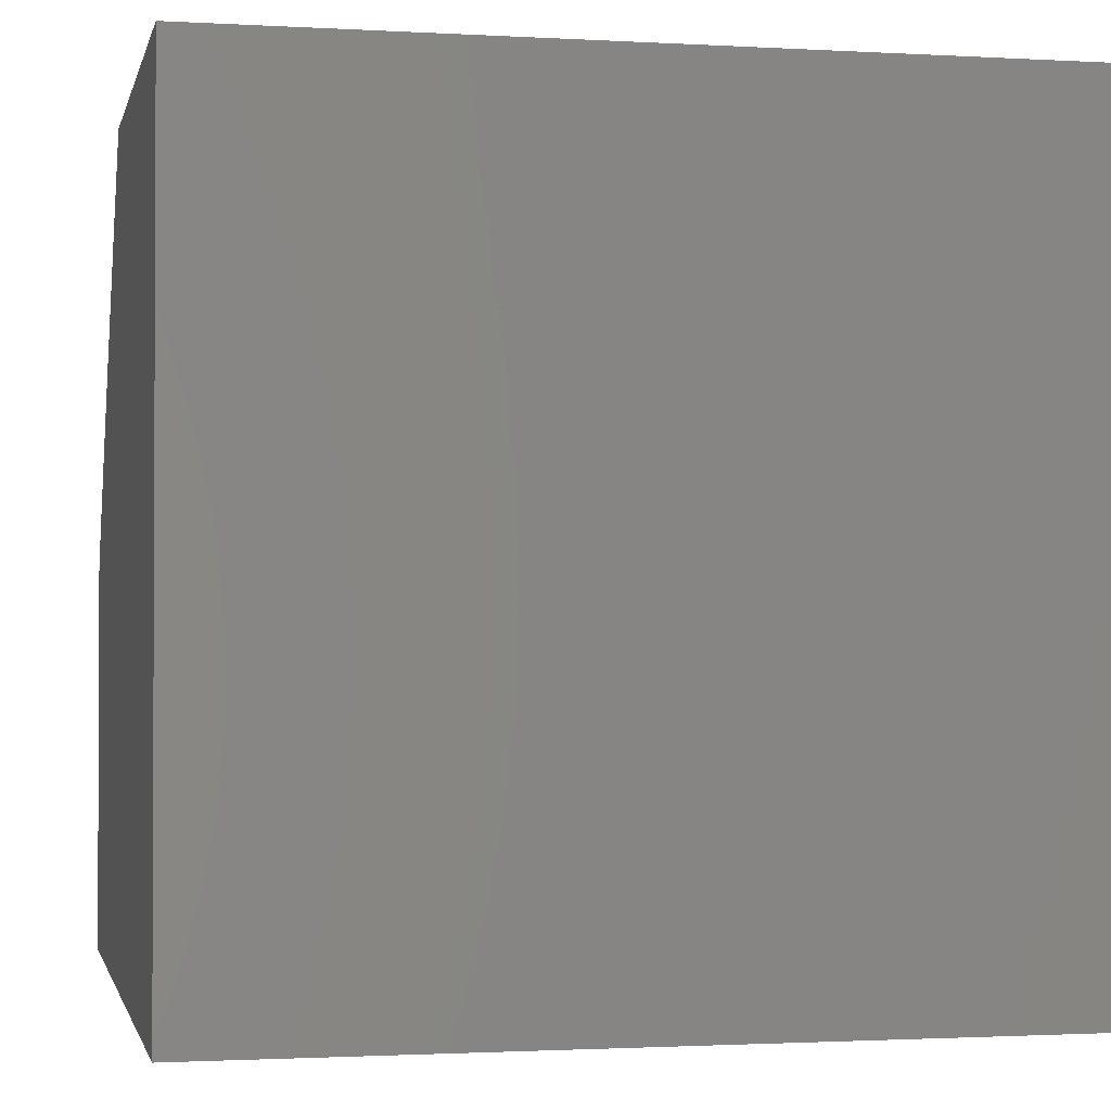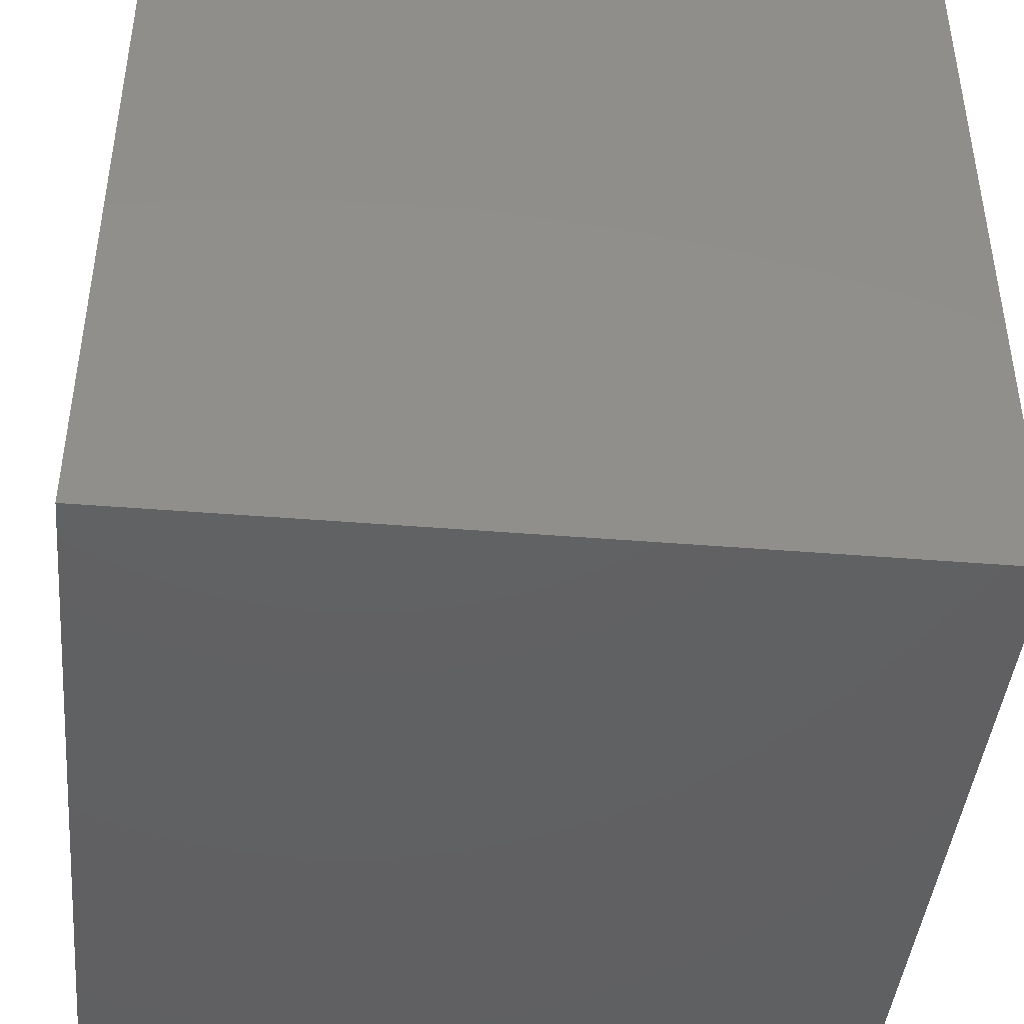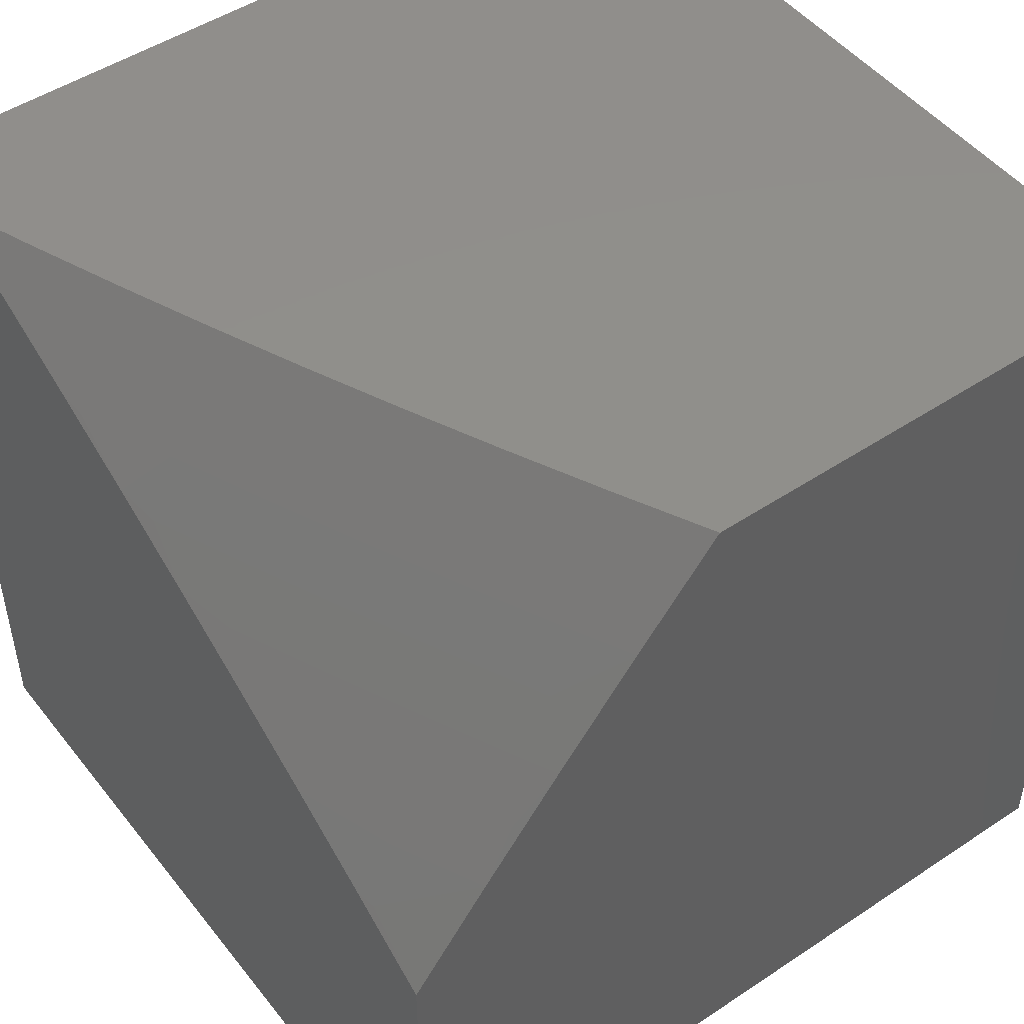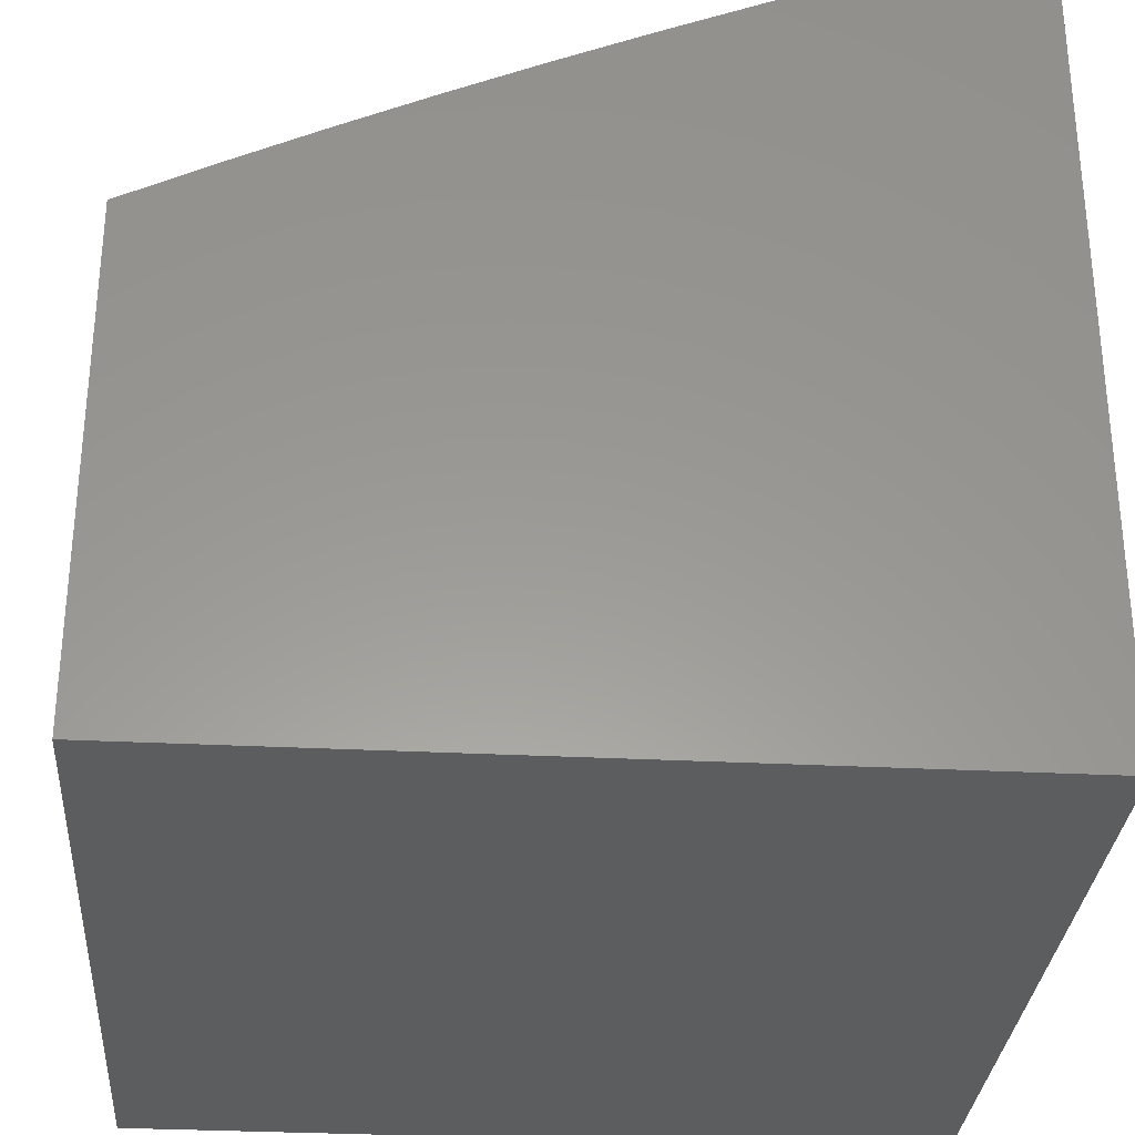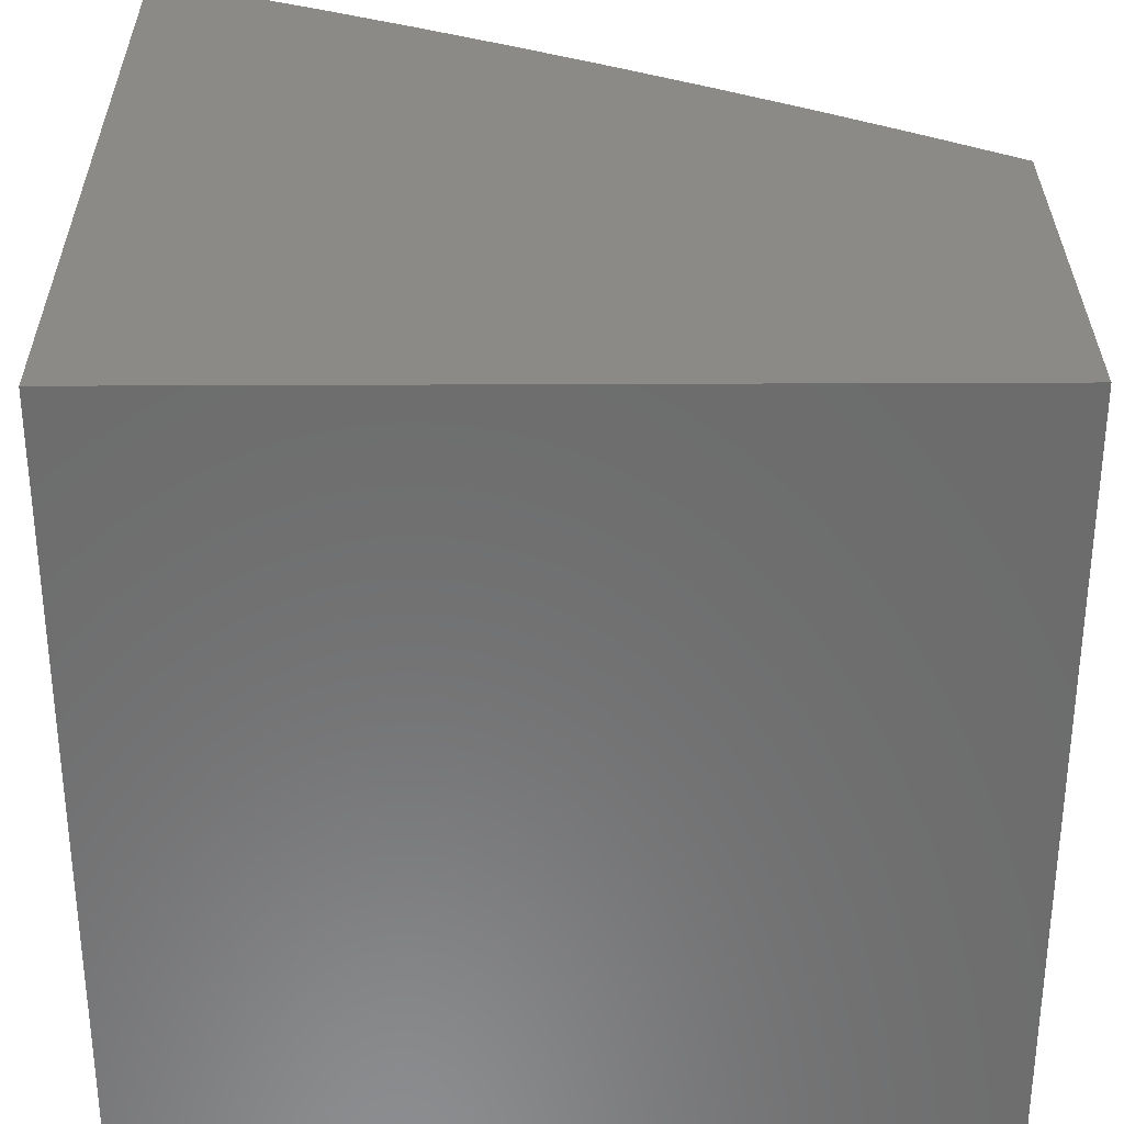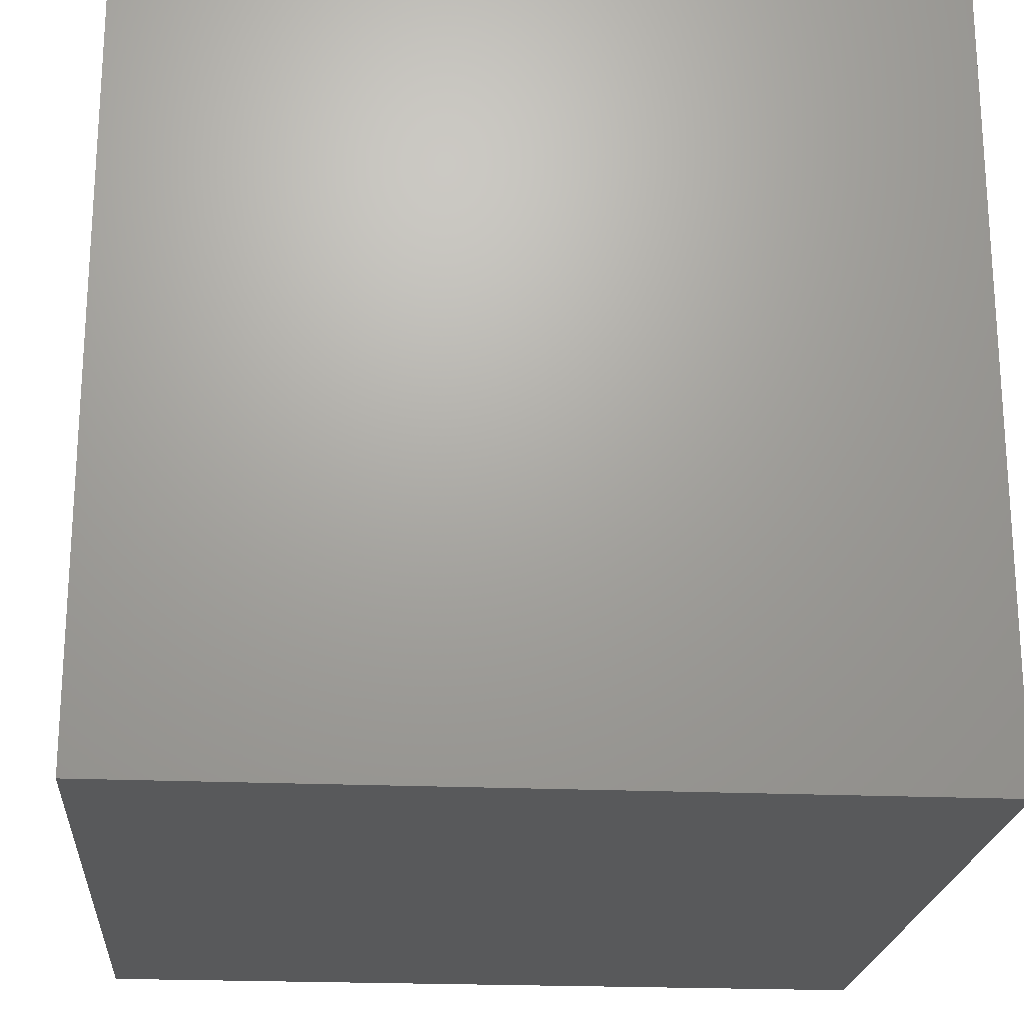
<metadata>
{"format":"stl","ext":"stl","renderer":"f3d","projection":"perspective","resolution":1024,"background":"white","views":[{"elev":-1.5,"azim":-12.0,"up":"+Z"},{"elev":-43.2,"azim":174.5,"up":"+Y"},{"elev":48.7,"azim":-126.5,"up":"+Z"},{"elev":-30.9,"azim":-4.2,"up":"+Y"},{"elev":31.7,"azim":179.6,"up":"+Y"},{"elev":-21.5,"azim":85.5,"up":"+Y"}]}
</metadata>
<code>
# stl→obj: 54 verts, 104 faces
v -4 7.71 6.876
v -4 7.61 7
v -3.911 7.704 6.938
v -3.89 7.664 7
v -3.78 7.717 7
v -3.798 7.758 6.938
v -3.668 7.768 7
v -3.686 7.809 6.938
v -3.556 7.817 7
v -3.573 7.859 6.938
v -3.444 7.865 7
v -3.46 7.908 6.938
v -3.33 7.912 7
v -3.346 7.954 6.938
v -3.216 7.957 7
v -3.232 7.999 6.938
v -3.218 8 6.944
v -3.333 8 6.886
v -3.102 8 7
v -3.447 8 6.826
v -3.364 7.995 6.876
v -3.56 8 6.764
v -3.496 7.989 6.814
v -3.478 7.949 6.876
v -3.672 8 6.7
v -3.628 7.981 6.751
v -3.61 7.941 6.814
v -3.592 7.9 6.876
v -3.782 8 6.634
v -3.761 7.97 6.688
v -3.743 7.93 6.751
v -3.724 7.89 6.814
v -3.705 7.85 6.876
v -3.892 8 6.567
v -3.895 7.956 6.624
v -3.876 7.917 6.688
v -3.857 7.878 6.751
v -3.837 7.838 6.814
v -3.818 7.798 6.876
v -3.914 7.994 6.561
v -4 8 6.497
v -4 7.905 6.625
v -4 7.809 6.751
v -3.99 7.863 6.688
v -3.951 7.784 6.814
v -3.97 7.824 6.751
v -3.931 7.744 6.876
v -4 8 6
v -3 8 6
v -3 8 7
v -3 7 7
v -4 7 7
v -3 7 6
v -4 7 6
f 1 2 3
f 3 2 4
f 3 4 5
f 3 5 6
f 6 5 7
f 6 7 8
f 8 7 9
f 8 9 10
f 10 9 11
f 10 11 12
f 12 11 13
f 12 13 14
f 14 13 15
f 14 15 16
f 16 15 17
f 16 17 18
f 15 19 17
f 20 21 18
f 18 21 14
f 18 14 16
f 22 23 20
f 20 23 24
f 20 24 21
f 21 24 12
f 21 12 14
f 25 26 22
f 22 26 27
f 22 27 23
f 23 27 28
f 23 28 24
f 24 28 10
f 24 10 12
f 29 30 25
f 25 30 31
f 25 31 26
f 26 31 32
f 26 32 27
f 27 32 33
f 27 33 28
f 28 33 8
f 28 8 10
f 34 35 29
f 29 35 36
f 29 36 30
f 30 36 37
f 30 37 31
f 31 37 38
f 31 38 32
f 32 38 39
f 32 39 33
f 33 39 6
f 33 6 8
f 35 34 40
f 40 34 41
f 40 41 42
f 43 44 42
f 42 44 36
f 42 36 35
f 1 45 43
f 43 45 46
f 43 46 44
f 44 46 37
f 44 37 36
f 45 1 47
f 47 1 3
f 47 3 6
f 6 39 47
f 47 39 45
f 39 38 45
f 45 38 46
f 38 37 46
f 40 42 35
f 41 34 48
f 48 34 29
f 48 29 49
f 49 29 25
f 49 25 22
f 22 20 49
f 49 20 18
f 49 18 17
f 19 50 17
f 17 50 49
f 19 15 50
f 50 15 51
f 51 15 13
f 51 13 11
f 11 9 51
f 51 9 7
f 51 7 5
f 51 5 52
f 52 5 4
f 52 4 2
f 53 54 49
f 49 54 48
f 52 54 51
f 51 54 53
f 2 1 52
f 52 1 54
f 54 1 43
f 54 43 42
f 42 41 54
f 54 41 48
f 51 53 50
f 50 53 49

</code>
